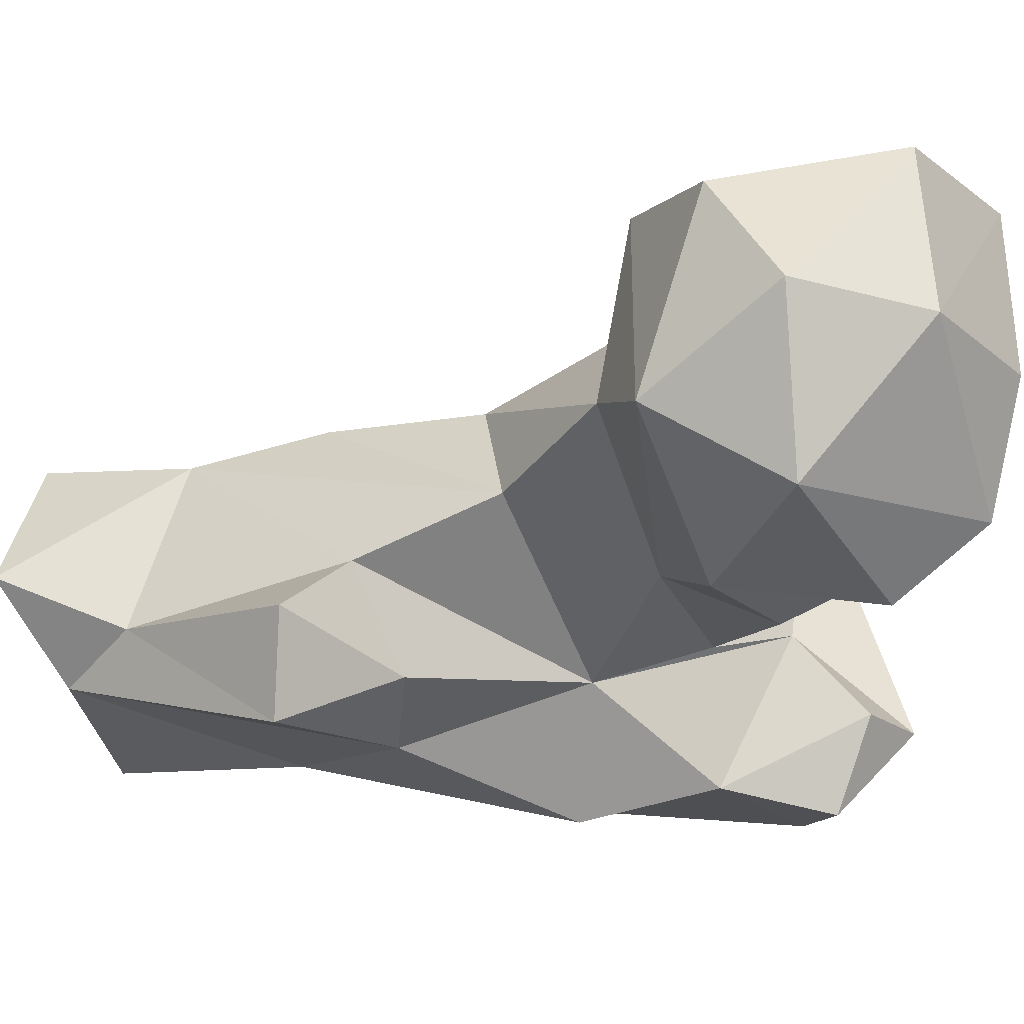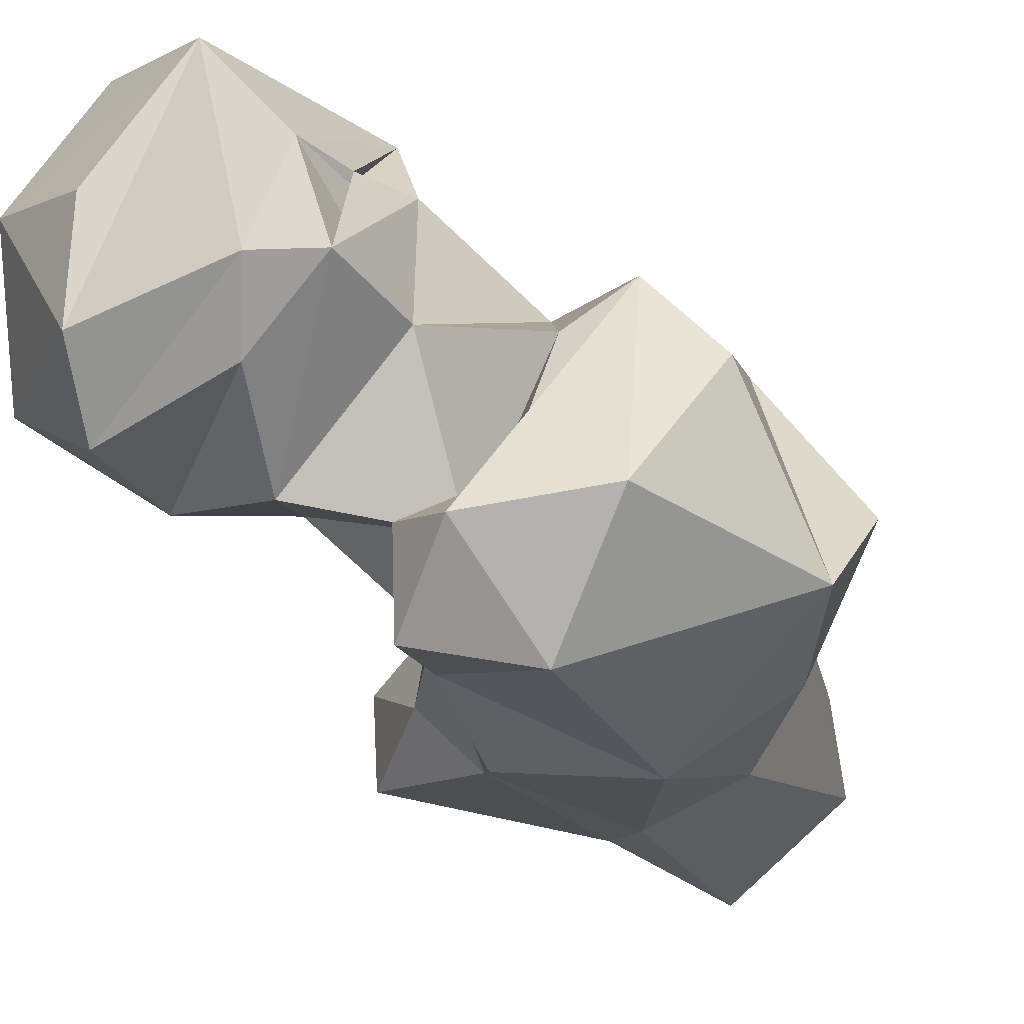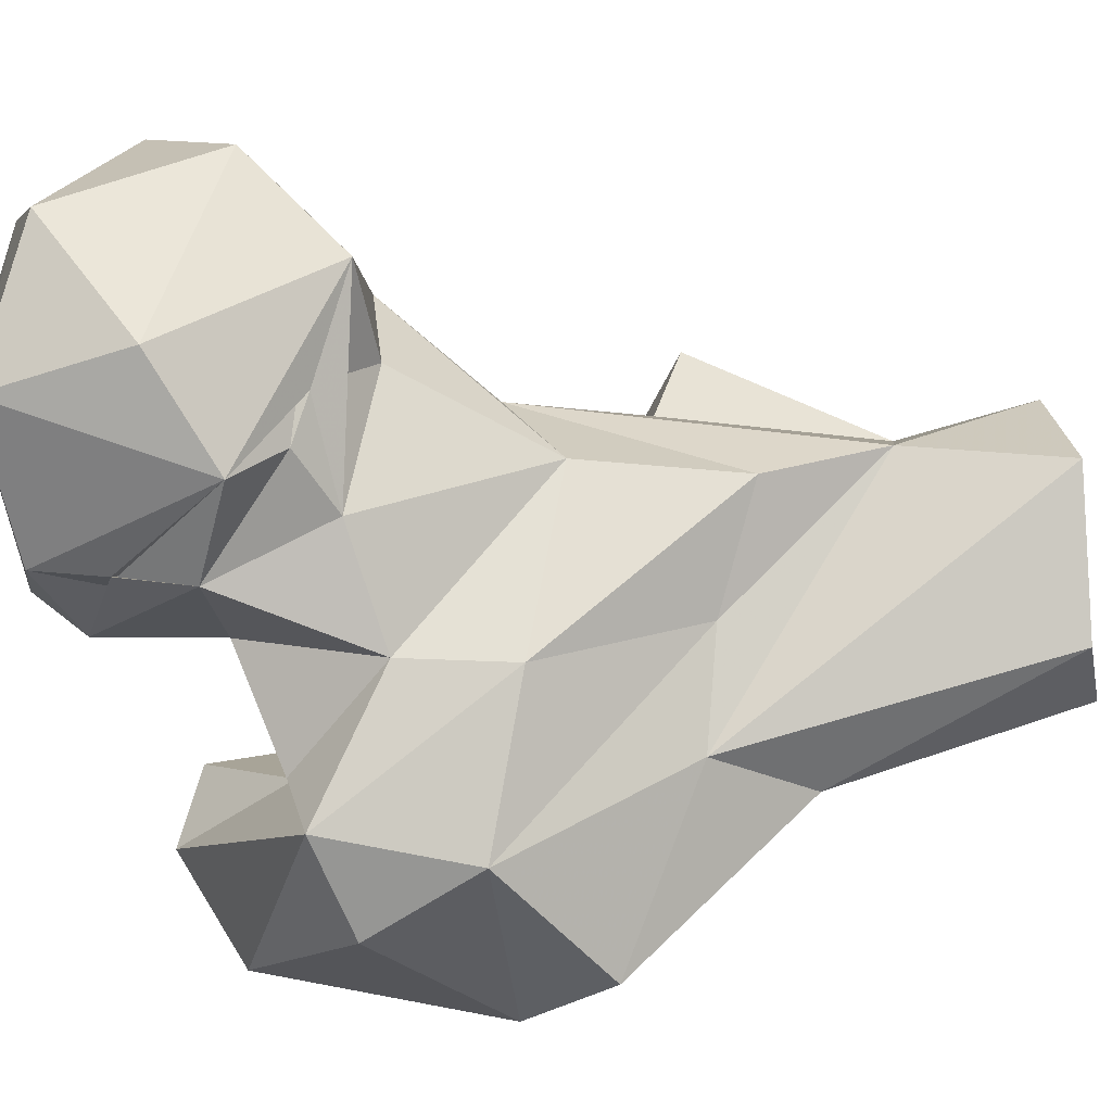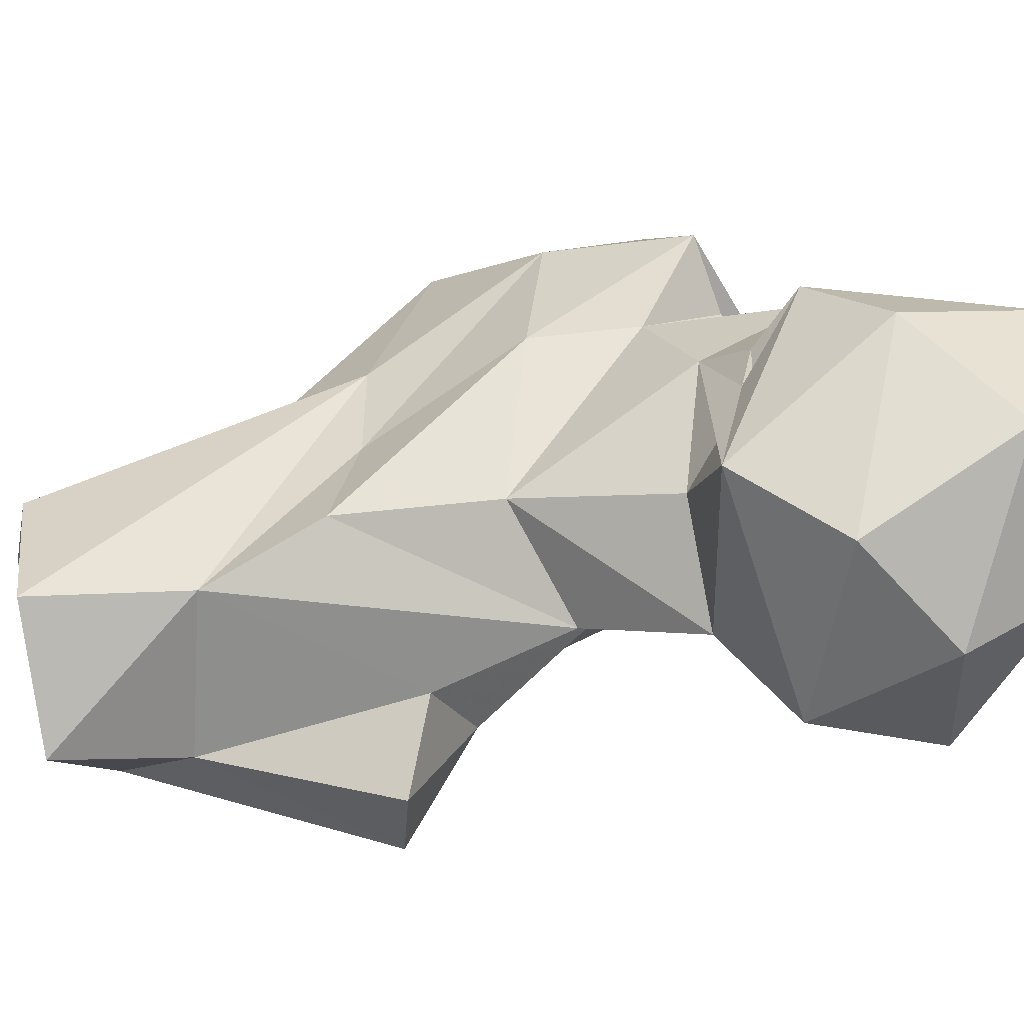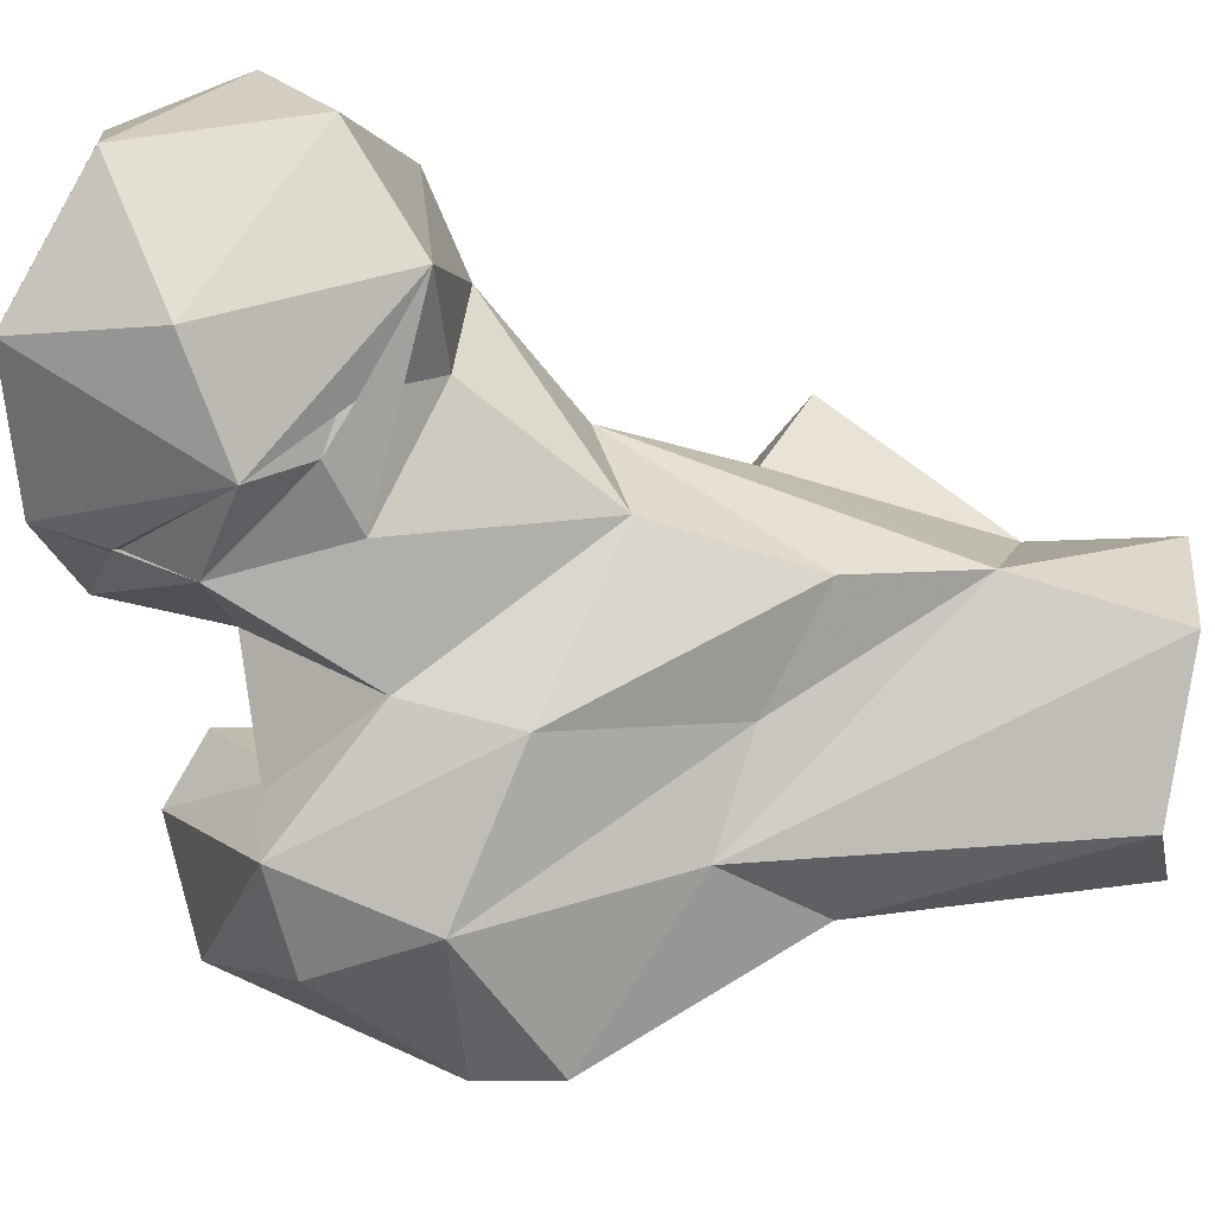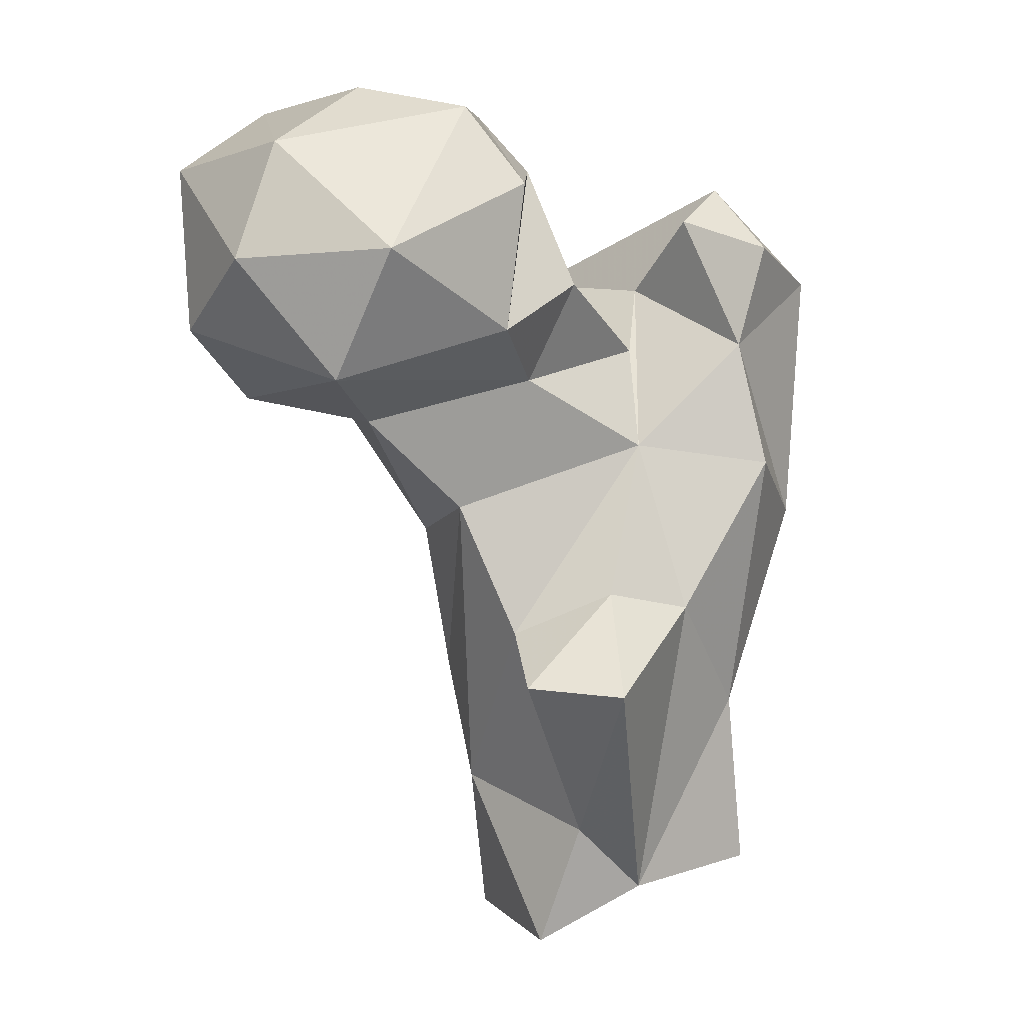
<metadata>
{"format":"obj","ext":"obj","renderer":"f3d","projection":"perspective","resolution":1024,"background":"white","views":[{"elev":1.4,"azim":-79.1,"up":"+Y"},{"elev":-29.1,"azim":25.2,"up":"+Y"},{"elev":61.7,"azim":79.2,"up":"+Y"},{"elev":57.0,"azim":-105.5,"up":"+Y"},{"elev":68.7,"azim":92.7,"up":"+Y"},{"elev":6.1,"azim":-75.7,"up":"+Z"}]}
</metadata>
<code>
v 299.4 145.8 7.286
v 297.5 147.3 28.92
v 284.1 156.8 6.438
v 311.8 159.6 0.2412
v 280.8 168.9 -0.7119
v 311.3 171.9 2.631
v 294.4 180 0.2388
v 279.9 163.6 14.43
v 289.8 180.6 18.53
v 318.8 165.4 31.6
v 316.7 173.9 43.1
v 311.1 150.6 31.18
v 267.3 155.4 34.23
v 266.9 167.2 34.9
v 304.3 177.9 39.6
v 276.5 171.3 39.96
v 292.6 184.6 33.28
v 285 151 42.85
v 276.1 178.3 55.86
v 325.2 149 52.94
v 310 141.6 53.03
v 294.2 142.3 60.78
v 277.6 159.2 45.26
v 288.5 186.5 51.57
v 334.6 164.6 55.09
v 308.8 185.1 59.44
v 288.7 158 63.1
v 325.6 177.4 66.14
v 306.4 186 71.87
v 279.2 194.3 67.88
v 332.5 153.1 64.65
v 277.9 169.8 71.81
v 266.7 187.2 67.08
v 295.7 146.2 75.9
v 294.9 193.9 74.15
v 298.5 161.2 74.88
v 328.5 171.9 79.21
v 320.6 181.2 82.46
v 254.7 187.3 72.66
v 274.4 205.8 69.25
v 311.3 140.2 83.54
v 261.4 208.2 78.17
v 306.1 162 82.71
v 265.8 169.5 78.38
v 299.3 193 88.32
v 285.5 201.7 75.24
v 281.5 164.9 83.68
v 312.4 176.4 83.41
v 285.5 202.2 76.34
v 294.6 203.5 84.24
v 322.2 153.7 90.56
v 298 179.3 86.56
v 290.5 200.4 77.93
v 286 202.1 77.32
v 283.7 211 89.78
v 252 179.6 87.97
v 252 198.6 86.79
v 297.8 143.3 88.39
v 299.1 154.2 91.84
v 285.5 171.9 97.91
v 267.4 167.7 95.74
v 267.4 211.7 97.68
v 306.8 151.3 96.14
v 257.1 195.4 100.5
v 296.1 180.8 99.89
v 269.6 175.7 105.1
v 295.1 186.8 94.98
v 295.7 190.9 95.83
v 283.2 206.4 105.6
v 296.2 192 96.31
v 289.3 179.3 105
v 294 192 104
v 271.7 189.9 107.8
f 69 71 72
f 62 64 69
f 65 72 71
f 60 71 61
f 65 67 72
f 60 65 71
f 65 70 68
f 45 68 70
f 50 70 68
f 47 65 60
f 45 50 68
f 44 60 61
f 43 59 63
f 56 61 66
f 41 63 58
f 42 62 55
f 41 51 63
f 38 63 51
f 39 56 57
f 44 61 56
f 50 72 70
f 37 38 51
f 36 43 48
f 57 64 62
f 34 59 43
f 45 53 50
f 31 51 41
f 40 55 50
f 2 12 21
f 25 28 31
f 40 42 55
f 61 71 66
f 35 49 54
f 29 45 52
f 9 15 11
f 31 37 51
f 49 53 54
f 49 50 53
f 8 13 14
f 19 32 33
f 35 53 45
f 58 63 59
f 39 44 56
f 32 47 44
f 35 54 46
f 44 47 60
f 35 46 40
f 42 57 62
f 40 46 49
f 66 69 73
f 29 48 38
f 32 36 47
f 32 39 33
f 27 43 36
f 27 34 43
f 21 31 41
f 21 41 34
f 30 33 40
f 3 18 13
f 46 50 49
f 26 29 38
f 45 67 68
f 28 38 37
f 28 37 31
f 35 40 46
f 21 34 22
f 29 35 45
f 24 35 29
f 36 52 47
f 24 30 35
f 45 68 67
f 20 31 21
f 15 26 28
f 3 8 5
f 34 58 59
f 4 6 10
f 27 36 32
f 22 34 27
f 24 33 30
f 19 33 24
f 36 48 52
f 2 21 22
f 68 70 72
f 11 28 25
f 11 15 28
f 45 65 52
f 9 19 17
f 19 27 32
f 18 27 23
f 46 54 53
f 18 22 27
f 38 48 43
f 24 29 26
f 30 49 35
f 16 27 19
f 47 52 65
f 17 24 26
f 39 42 40
f 64 73 69
f 10 25 20
f 15 17 26
f 45 70 65
f 55 62 69
f 13 18 23
f 30 40 49
f 9 16 19
f 12 20 21
f 56 64 57
f 17 19 24
f 66 71 69
f 13 23 14
f 6 7 11
f 34 41 58
f 29 52 48
f 9 17 15
f 67 68 72
f 10 11 25
f 38 43 63
f 14 23 16
f 33 39 40
f 50 55 69
f 8 16 9
f 39 57 42
f 5 9 7
f 1 12 2
f 2 22 18
f 6 11 10
f 32 44 39
f 8 14 16
f 65 68 67
f 7 9 11
f 1 2 3
f 3 13 8
f 40 50 46
f 16 23 27
f 2 18 3
f 64 66 73
f 1 4 12
f 5 8 9
f 56 66 64
f 35 46 53
f 4 10 12
f 26 38 28
f 50 69 72
f 10 20 12
f 20 25 31

</code>
